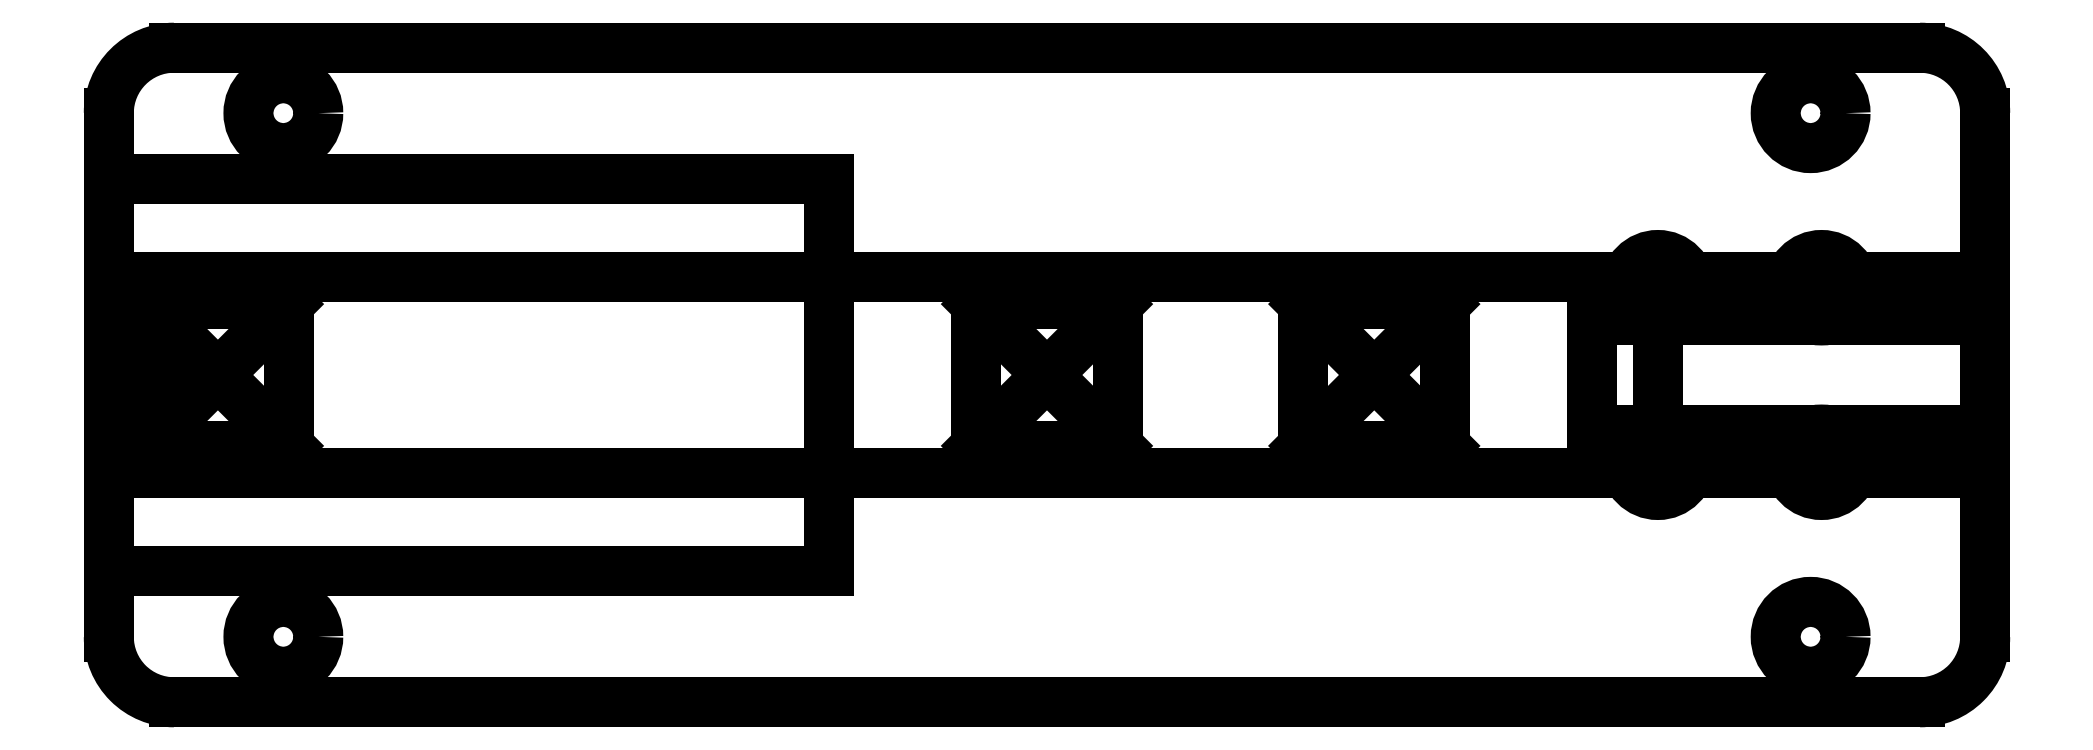
<metadata>
{"format":"dxf","ext":"dxf","renderer":"ezdxf+matplotlib","layout":"modelspace","background":"white","min_lineweight":24,"dpi":150}
</metadata>
<code>
0
SECTION
2
ENTITIES
0
LINE
8
0
10
40
20
15
30
0
11
-40
21
15
31
0
0
ARC
8
0
10
-40
20
12
30
0
40
3
210
0
220
0
230
1
50
90
51
180
0
LINE
8
0
10
-43
20
12
30
0
11
-43
21
9
31
0
0
LINE
8
0
10
-43
20
-9
30
0
11
-43
21
9
31
0
0
ARC
8
0
10
-40
20
-12
30
0
40
3
210
0
220
0
230
1
50
180
51
270
0
LINE
8
0
10
-43
20
-12
30
0
11
-43
21
-9
31
0
0
LINE
8
0
10
40
20
-15
30
0
11
-40
21
-15
31
0
0
ARC
8
0
10
40
20
-12
30
0
40
3
210
0
220
0
230
1
50
-90
51
0
0
LINE
8
0
10
43
20
-9
30
0
11
43
21
-12
31
0
0
LINE
8
0
10
43
20
9
30
0
11
43
21
-9
31
0
0
LINE
8
0
10
43
20
9
30
0
11
43
21
12
31
0
0
ARC
8
0
10
40
20
12
30
0
40
3
210
-0
220
0
230
1
50
0
51
90
0
CIRCLE
8
0
10
35
20
12
30
0
40
1.6
210
0
220
-0
230
1
0
CIRCLE
8
0
10
35
20
-12
30
0
40
1.6
210
0
220
-0
230
1
0
CIRCLE
8
0
10
-35
20
-12
30
0
40
1.6
210
0
220
-0
230
1
0
CIRCLE
8
0
10
-35
20
12
30
0
40
1.6
210
0
220
-0
230
1
0
LINE
8
0
10
28
20
-2.5
30
0
11
28
21
2.5
31
0
0
LINE
8
0
10
28
20
2.5
30
0
11
43
21
2.5
31
0
0
LINE
8
0
10
43
20
-2.5
30
0
11
28
21
-2.5
31
0
0
LWPOLYLINE
8
0
90
4
70
1
43
0
10
28
20
2.5
10
25
20
2.5
10
25
20
-2.5
10
28
20
-2.5
0
LINE
8
0
10
-10
20
-9
30
0
11
-10
21
9
31
0
0
LINE
8
0
10
-10
20
9
30
0
11
-43
21
9
31
0
0
LINE
8
0
10
-10
20
-9
30
0
11
-43
21
-9
31
0
0
LWPOLYLINE
8
0
90
4
70
1
43
0
10
-43
20
4.5
10
43
20
4.5
10
43
20
-4.5
10
-43
20
-4.5
0
LINE
8
0
10
-43
20
0
30
0
11
-38
21
0
31
0
0
LWPOLYLINE
8
0
90
4
70
1
43
0
10
-34.75
20
-3.25
10
-41.25
20
-3.25
10
-41.25
20
3.25
10
-34.75
20
3.25
0
LINE
8
0
10
-34.75
20
-3.25
30
0
11
-41.25
21
3.25
31
0
0
LINE
8
0
10
-41.25
20
-3.25
30
0
11
-34.75
21
3.25
31
0
0
LWPOLYLINE
8
0
90
4
70
1
43
0
10
-3.25
20
-3.25
10
3.25
20
-3.25
10
3.25
20
3.25
10
-3.25
20
3.25
0
LINE
8
0
10
-3.25
20
-3.25
30
0
11
3.25
21
3.25
31
0
0
LINE
8
0
10
3.25
20
-3.25
30
0
11
-3.25
21
3.25
31
0
0
LWPOLYLINE
8
0
90
4
70
1
43
0
10
18.25
20
-3.25
10
11.75
20
-3.25
10
11.75
20
3.25
10
18.25
20
3.25
0
LINE
8
0
10
18.25
20
-3.25
30
0
11
11.75
21
3.25
31
0
0
LINE
8
0
10
11.75
20
-3.25
30
0
11
18.25
21
3.25
31
0
0
CIRCLE
8
0
10
28
20
-4
30
0
40
1.5
210
0
220
-0
230
1
0
CIRCLE
8
0
10
35.5
20
-4
30
0
40
1.5
210
0
220
-0
230
1
0
CIRCLE
8
0
10
35.5
20
4
30
0
40
1.5
210
0
220
-0
230
1
0
CIRCLE
8
0
10
28
20
4
30
0
40
1.5
210
0
220
-0
230
1
0
ENDSEC
0
EOF

</code>
